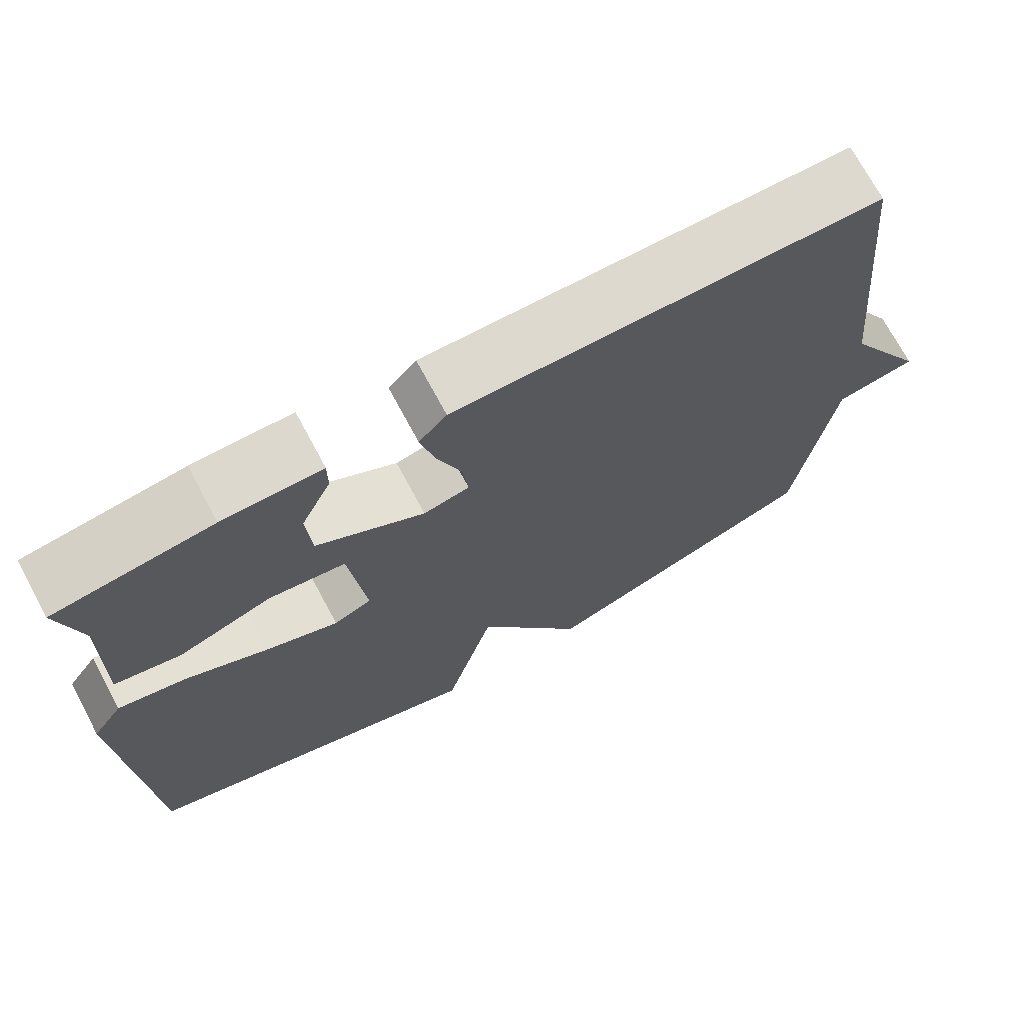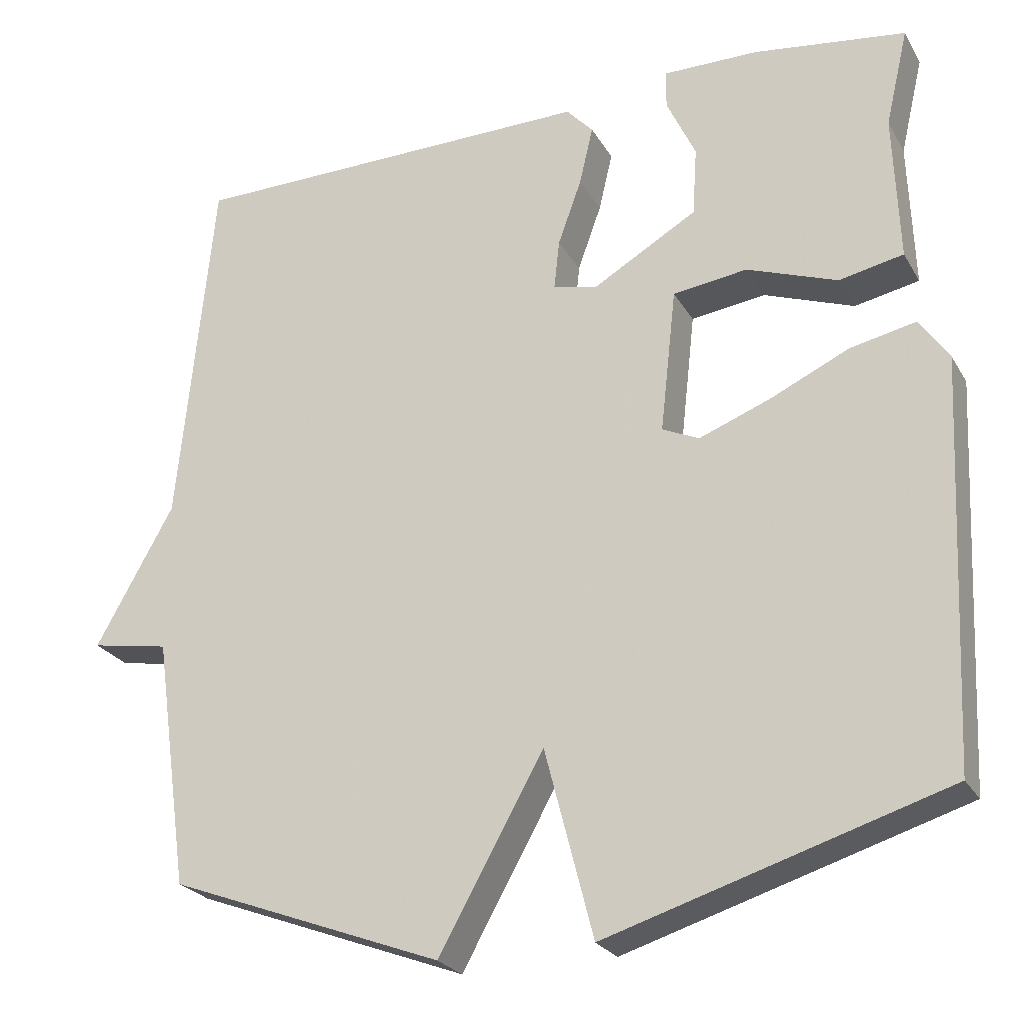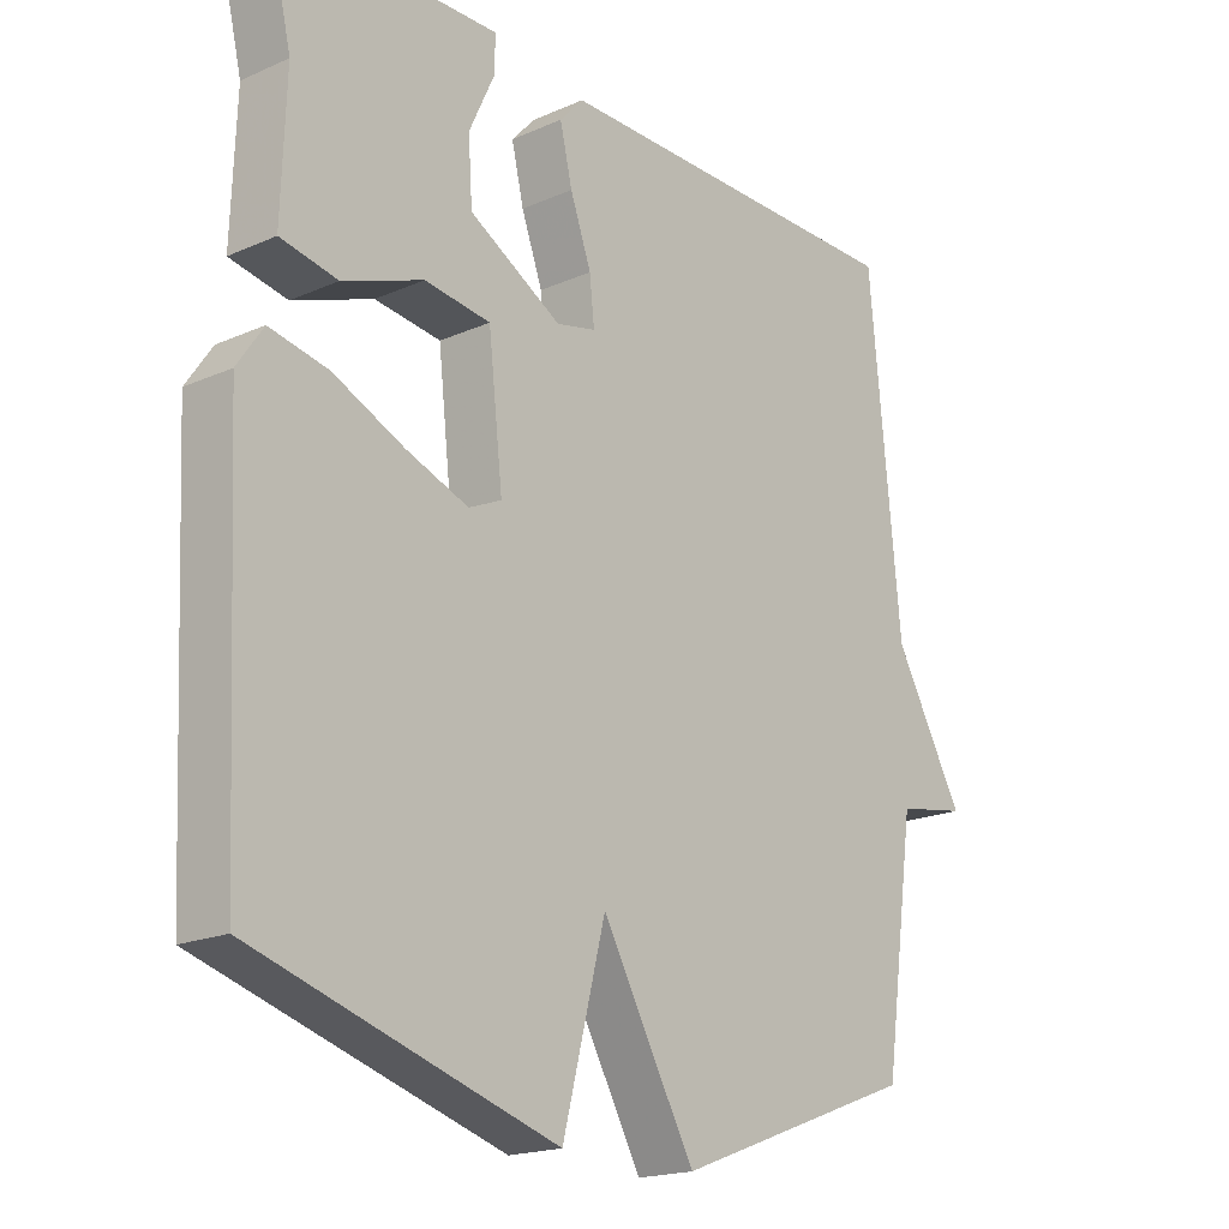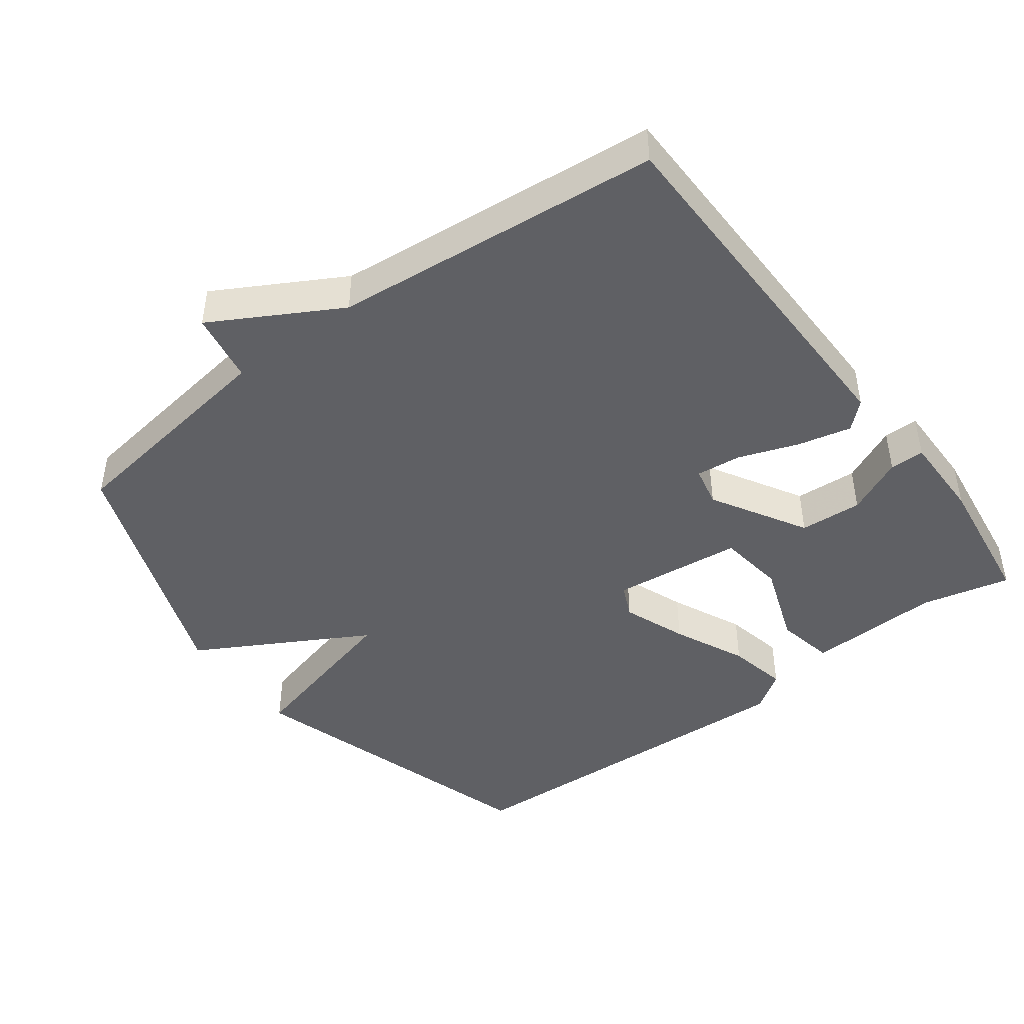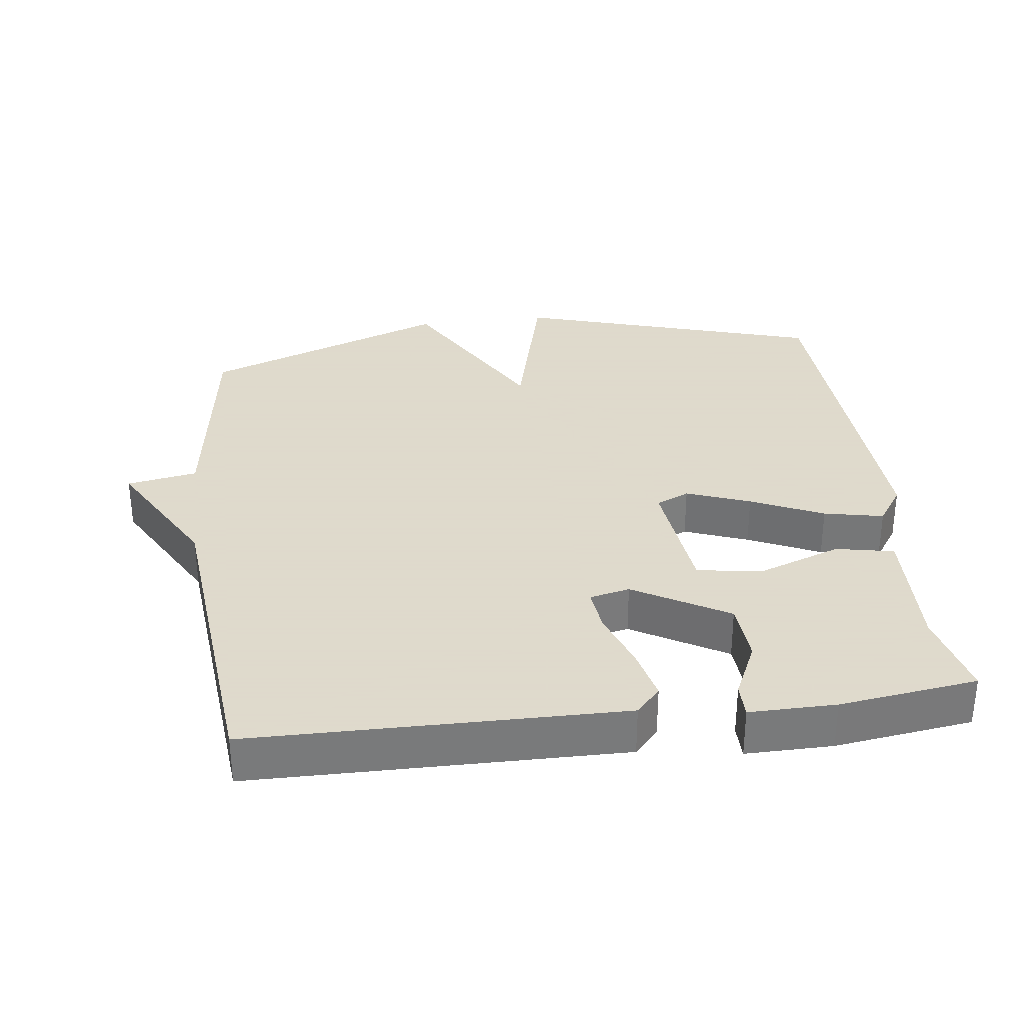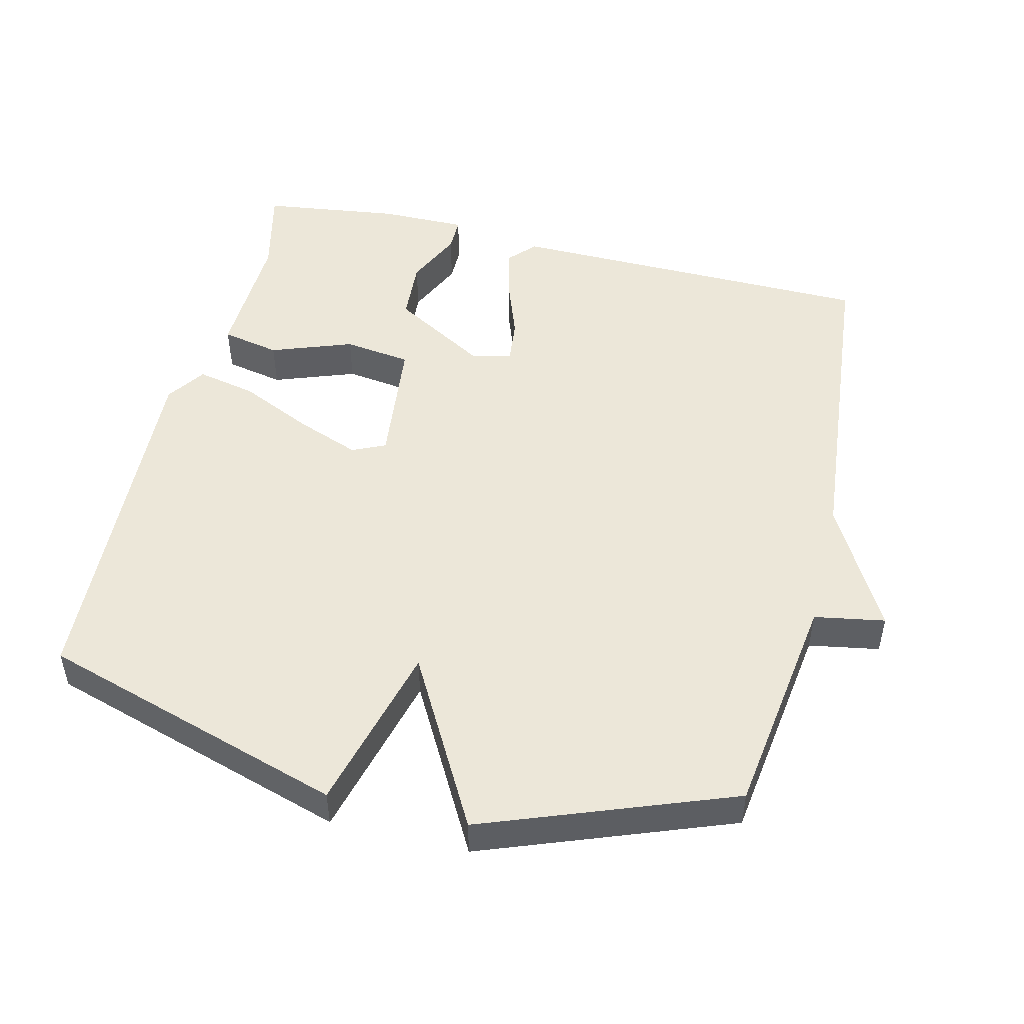
<metadata>
{"format":"obj","ext":"obj","renderer":"f3d","projection":"perspective","resolution":1024,"background":"white","views":[{"elev":71.8,"azim":151.8,"up":"+Z"},{"elev":-24.9,"azim":23.6,"up":"+Z"},{"elev":-18.7,"azim":130.1,"up":"+Z"},{"elev":-45.1,"azim":-53.1,"up":"+Y"},{"elev":32.4,"azim":-7.2,"up":"+Y"},{"elev":49.8,"azim":-166.3,"up":"+Y"}]}
</metadata>
<code>
v -0.5 0.07 0.5
v 0.035 0.07 0.506
v 0.07 0.07 0.468
v 0.052 0.07 0.391
v 0.021 0.07 0.305
v 0.014 0.07 0.24
v 0.072 0.07 0.227
v 0.208 0.07 0.306
v 0.214 0.07 0.396
v 0.176 0.07 0.478
v 0.176 0.07 0.528
v 0.301 0.07 0.527
v 0.5 0.07 0.5
v 0.47 0.07 0.372
v 0.477 0.07 0.179
v 0.393 0.07 0.162
v 0.275 0.07 0.205
v 0.178 0.07 0.192
v 0.157 0.07 0.004
v 0.205 0.07 -0.018
v 0.297 0.07 0.017
v 0.401 0.07 0.065
v 0.487 0.07 0.083
v 0.525 0.07 0.027
v 0.5 0.07 -0.5
v 0.058 0.07 -0.635
v -0.005 0.07 -0.39
v -0.142 0.07 -0.635
v -0.5 0.07 -0.5
v -0.546 0.07 -0.173
v -0.648 0.07 -0.155
v -0.546 0.07 0.027
v -0.5 0 0.5
v 0.035 0 0.506
v 0.07 0 0.468
v 0.052 0 0.391
v 0.021 0 0.305
v 0.014 0 0.24
v 0.072 0 0.227
v 0.208 0 0.306
v 0.214 0 0.396
v 0.176 0 0.478
v 0.176 0 0.528
v 0.301 0 0.527
v 0.5 0 0.5
v 0.47 0 0.372
v 0.477 0 0.179
v 0.393 0 0.162
v 0.275 0 0.205
v 0.178 0 0.192
v 0.157 0 0.004
v 0.205 0 -0.018
v 0.297 0 0.017
v 0.401 0 0.065
v 0.487 0 0.083
v 0.525 0 0.027
v 0.5 0 -0.5
v 0.058 0 -0.635
v -0.005 0 -0.39
v -0.142 0 -0.635
v -0.5 0 -0.5
v -0.546 0 -0.173
v -0.648 0 -0.155
v -0.546 0 0.027
f 30 31 32
f 30 32 1
f 29 30 1
f 28 29 1
f 27 28 1
f 25 26 27
f 24 25 27
f 23 24 27
f 22 23 27
f 21 22 27
f 20 21 27
f 19 20 27
f 18 19 27
f 14 15 16 17
f 14 17 18
f 12 13 14
f 11 12 14
f 10 11 14
f 9 10 14
f 8 9 14
f 7 8 14 18
f 6 7 18 27
f 3 4 5
f 2 3 5
f 1 2 5
f 1 5 6
f 1 6 27
f 64 63 62
f 33 64 62
f 33 62 61
f 33 61 60
f 33 60 59
f 59 58 57
f 59 57 56
f 59 56 55
f 59 55 54
f 59 54 53
f 59 53 52
f 59 52 51
f 59 51 50
f 49 48 47 46
f 50 49 46
f 46 45 44
f 46 44 43
f 46 43 42
f 46 42 41
f 46 41 40
f 50 46 40 39
f 59 50 39 38
f 37 36 35
f 37 35 34
f 37 34 33
f 38 37 33
f 59 38 33
f 1 33 34 2
f 2 34 35 3
f 3 35 36 4
f 4 36 37 5
f 5 37 38 6
f 6 38 39 7
f 7 39 40 8
f 8 40 41 9
f 9 41 42 10
f 10 42 43 11
f 11 43 44 12
f 12 44 45 13
f 13 45 46 14
f 14 46 47 15
f 15 47 48 16
f 16 48 49 17
f 17 49 50 18
f 18 50 51 19
f 19 51 52 20
f 20 52 53 21
f 21 53 54 22
f 22 54 55 23
f 23 55 56 24
f 24 56 57 25
f 25 57 58 26
f 26 58 59 27
f 27 59 60 28
f 28 60 61 29
f 29 61 62 30
f 30 62 63 31
f 31 63 64 32
f 32 64 33 1

</code>
